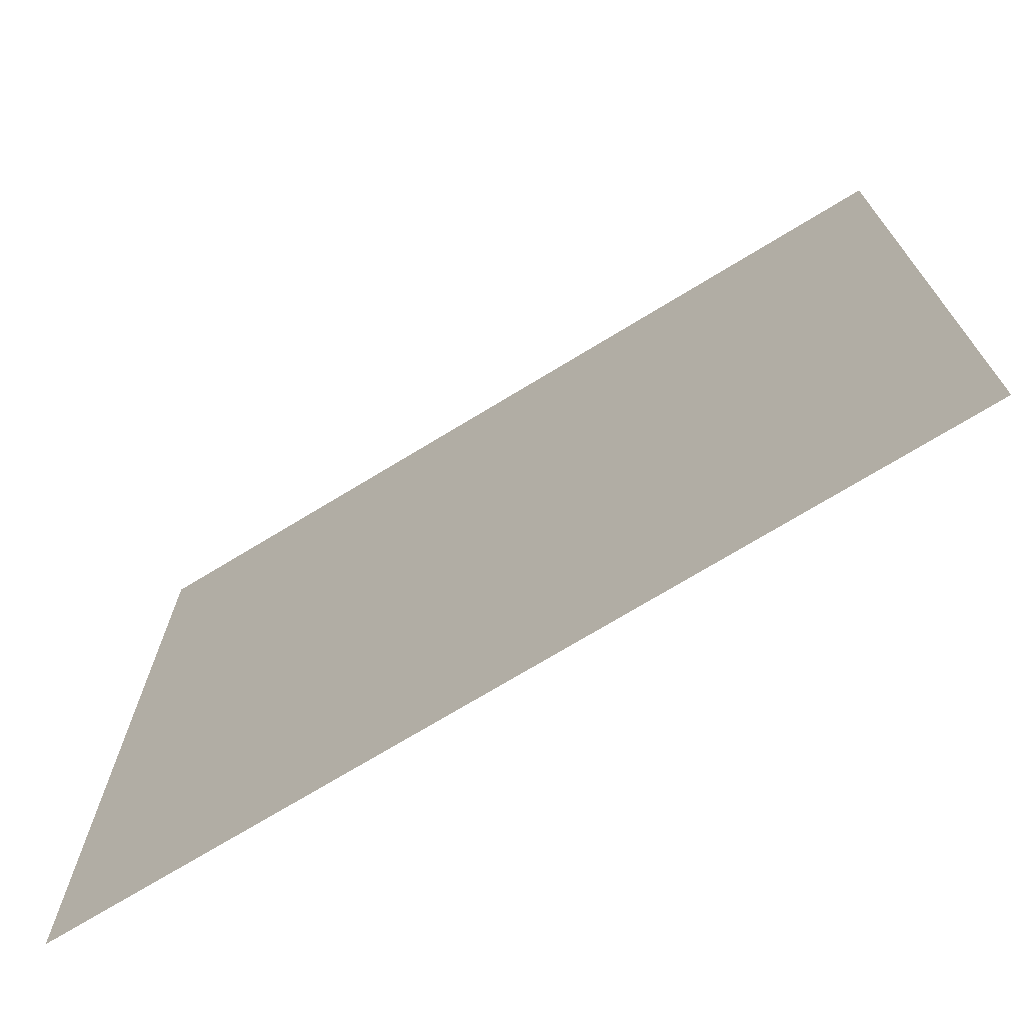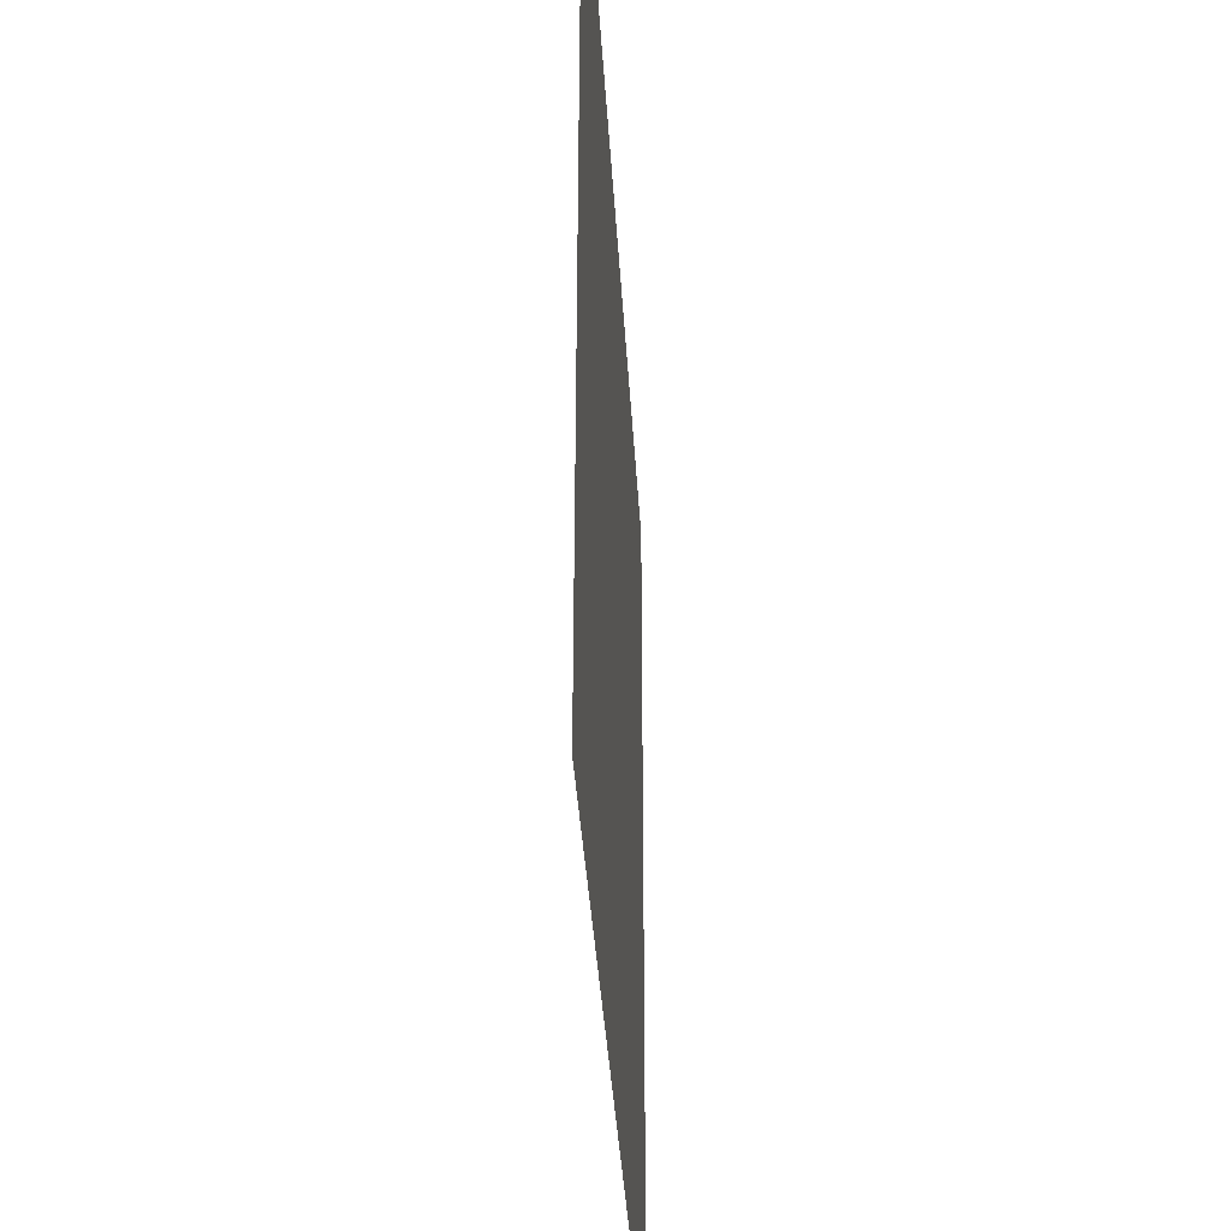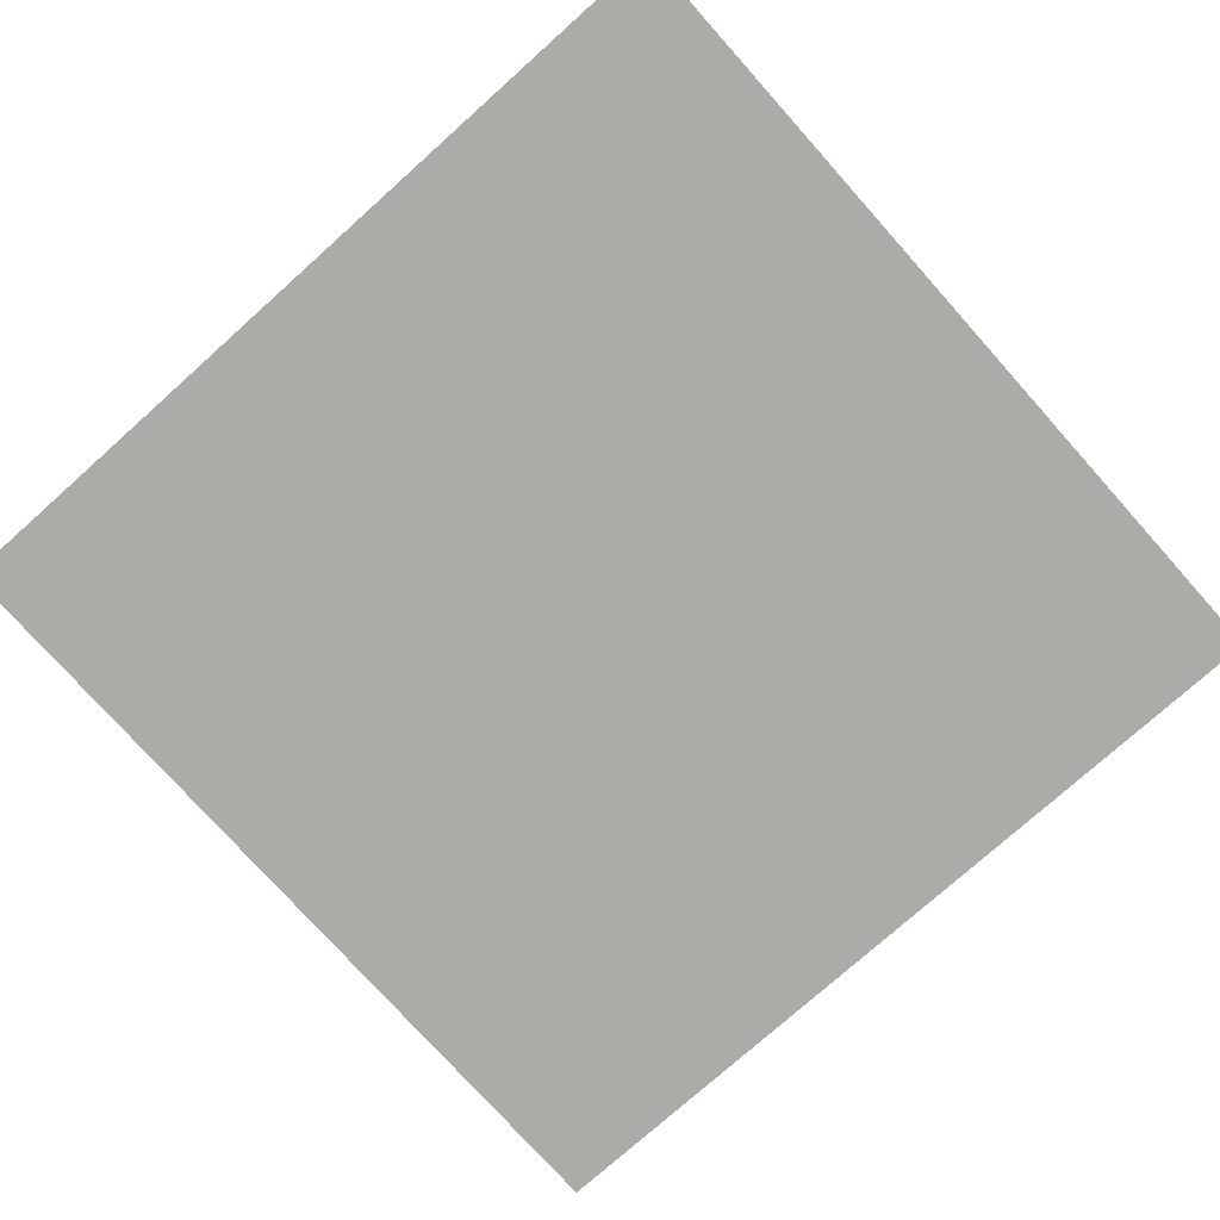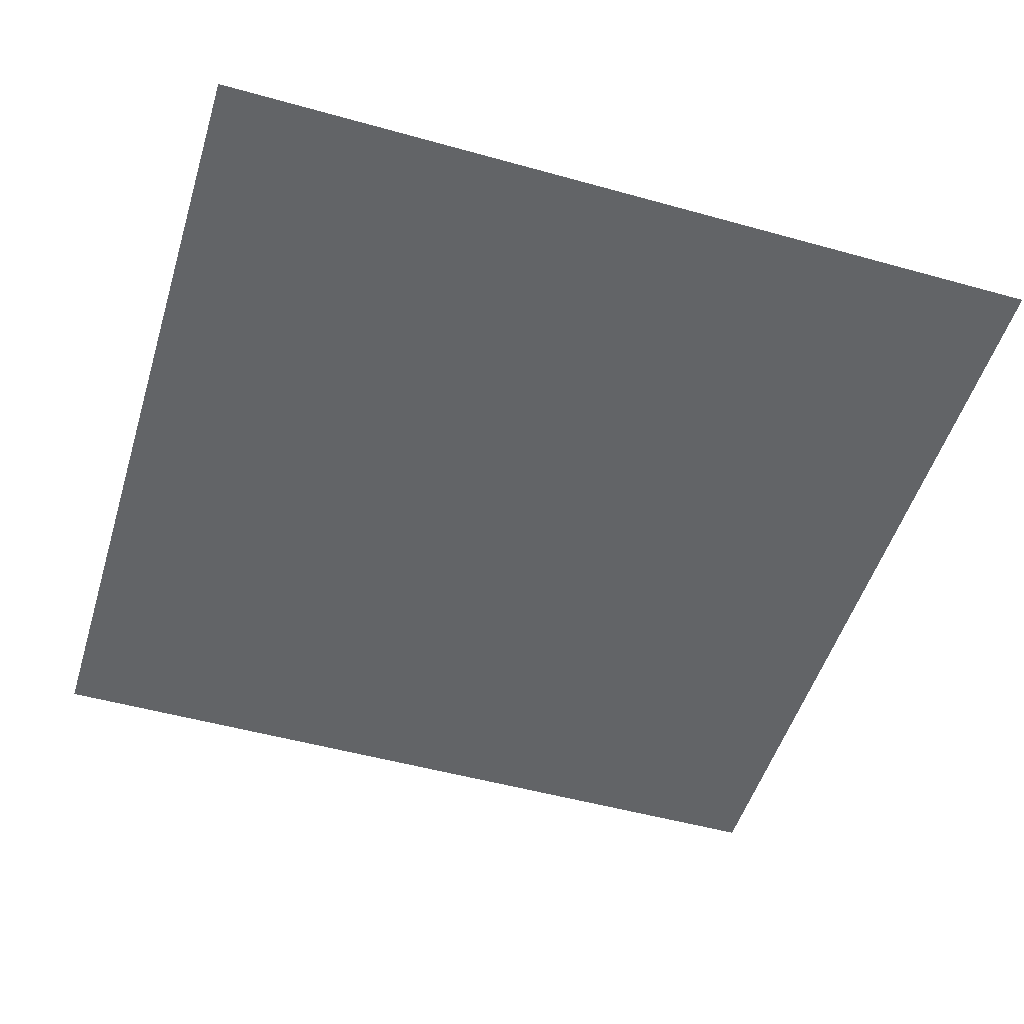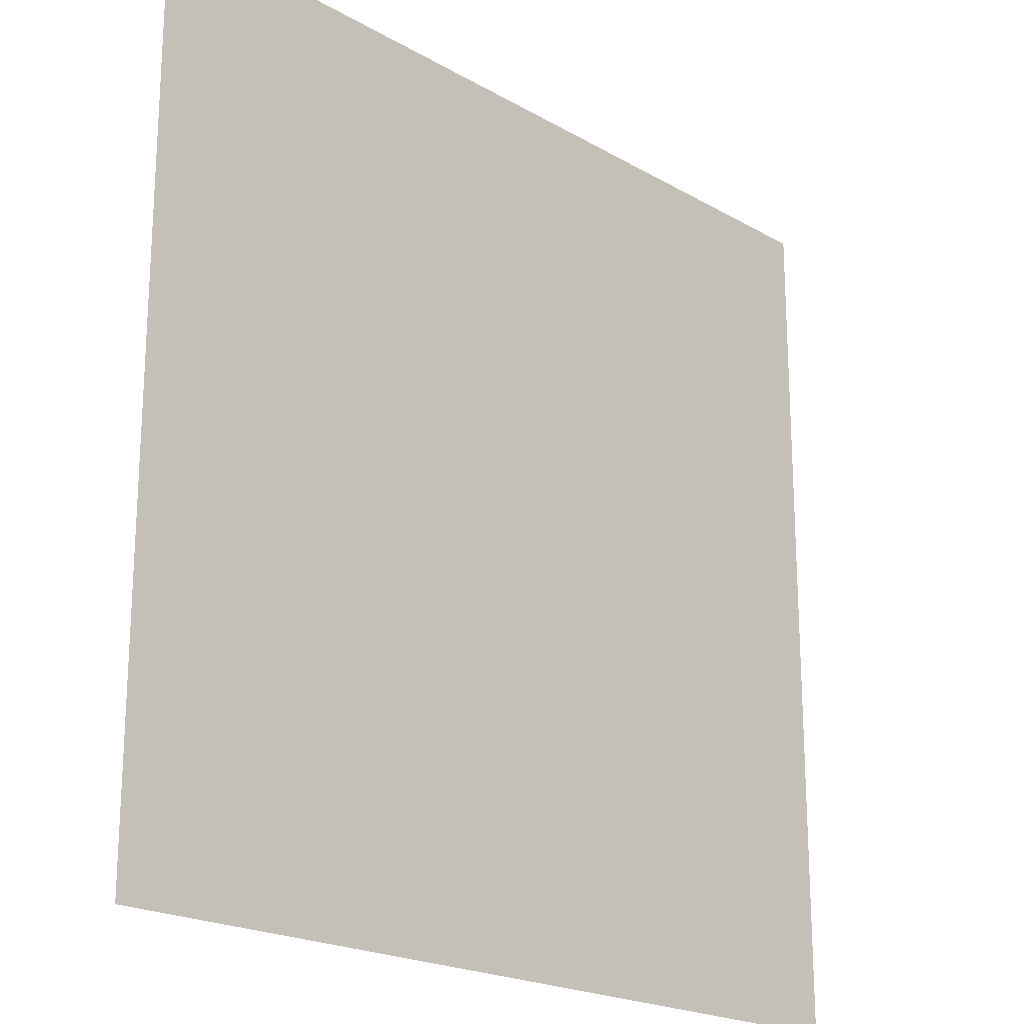
<metadata>
{"format":"obj","ext":"obj","renderer":"f3d","projection":"perspective","resolution":1024,"background":"white","views":[{"elev":-72.8,"azim":31.3,"up":"+Y"},{"elev":-37.5,"azim":-86.7,"up":"+Y"},{"elev":-76.5,"azim":-138.2,"up":"+Z"},{"elev":-51.1,"azim":163.1,"up":"+Z"},{"elev":-20.5,"azim":-46.2,"up":"+Y"}]}
</metadata>
<code>
v 0 -16 0
v -16 -16 0
v -16 0 0
v 0 0 0
g Level2_mesh_0175
f 1 2 3 4

</code>
